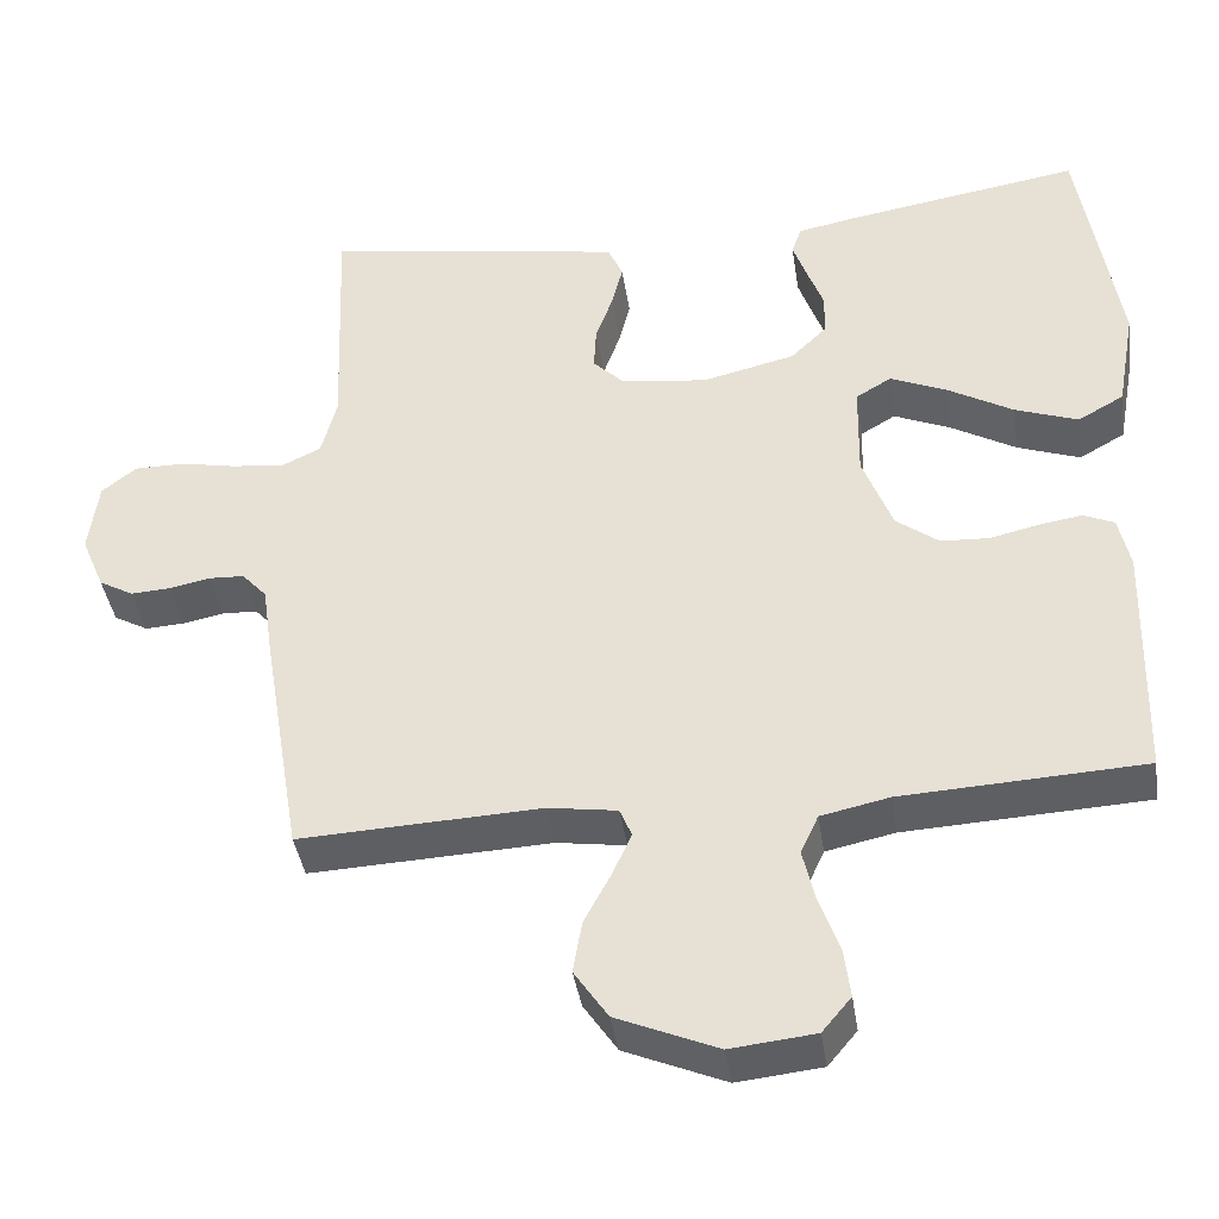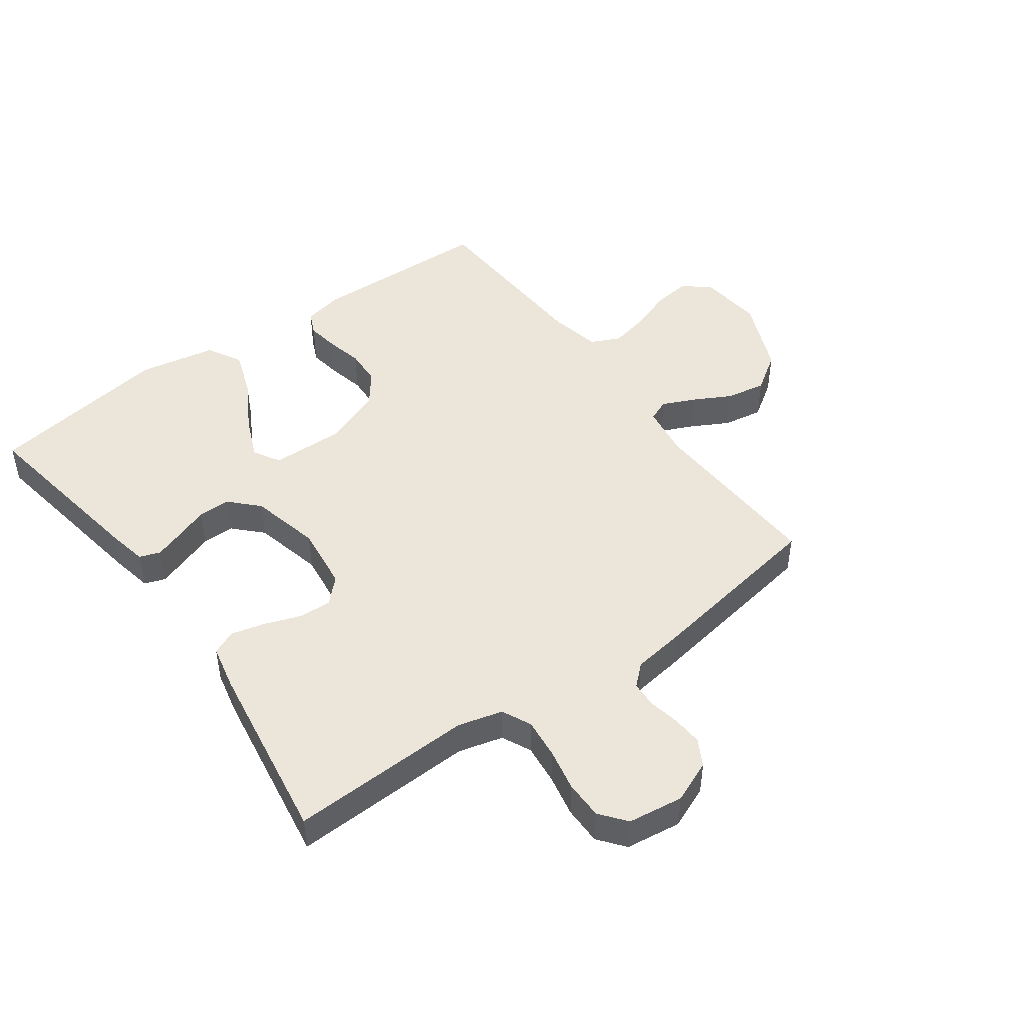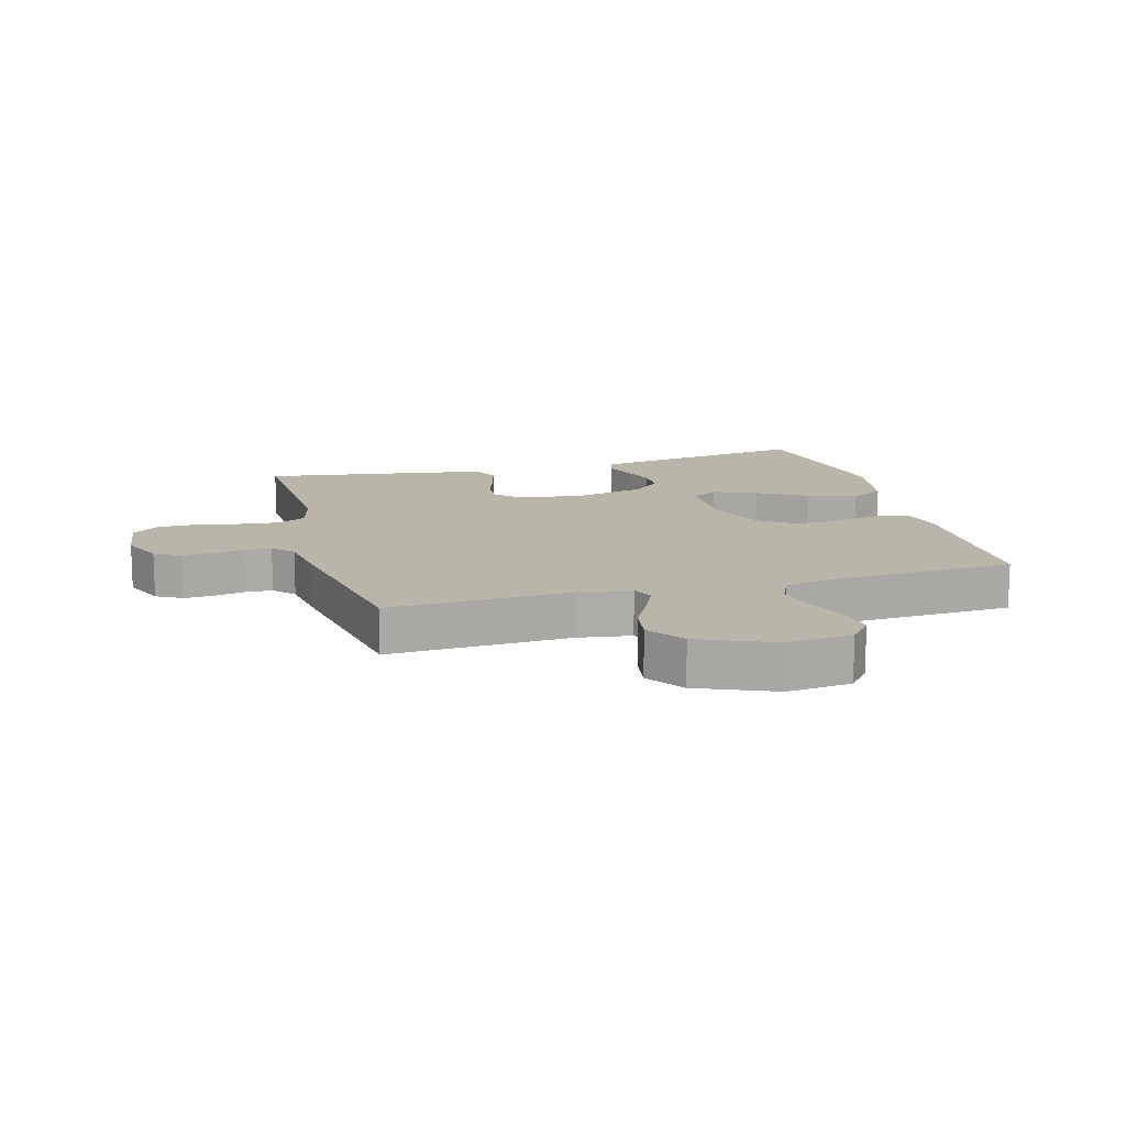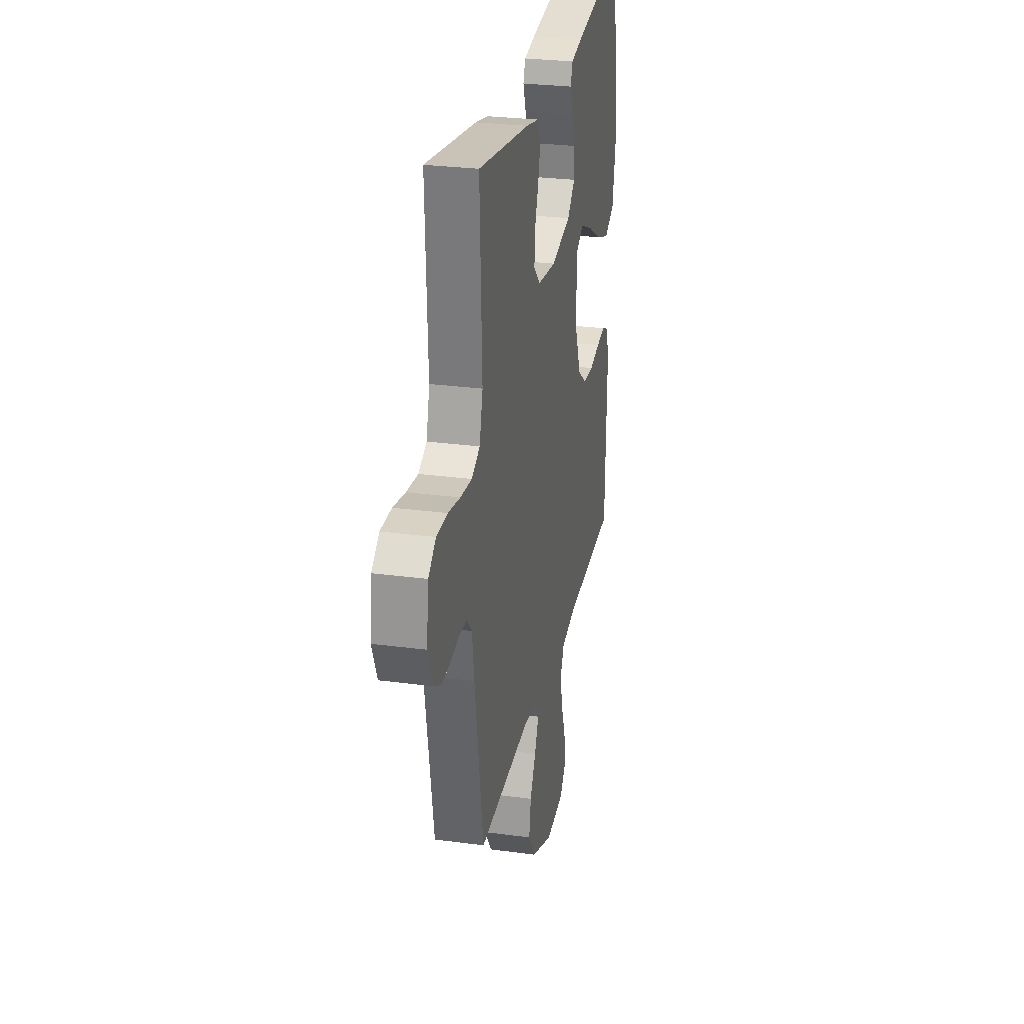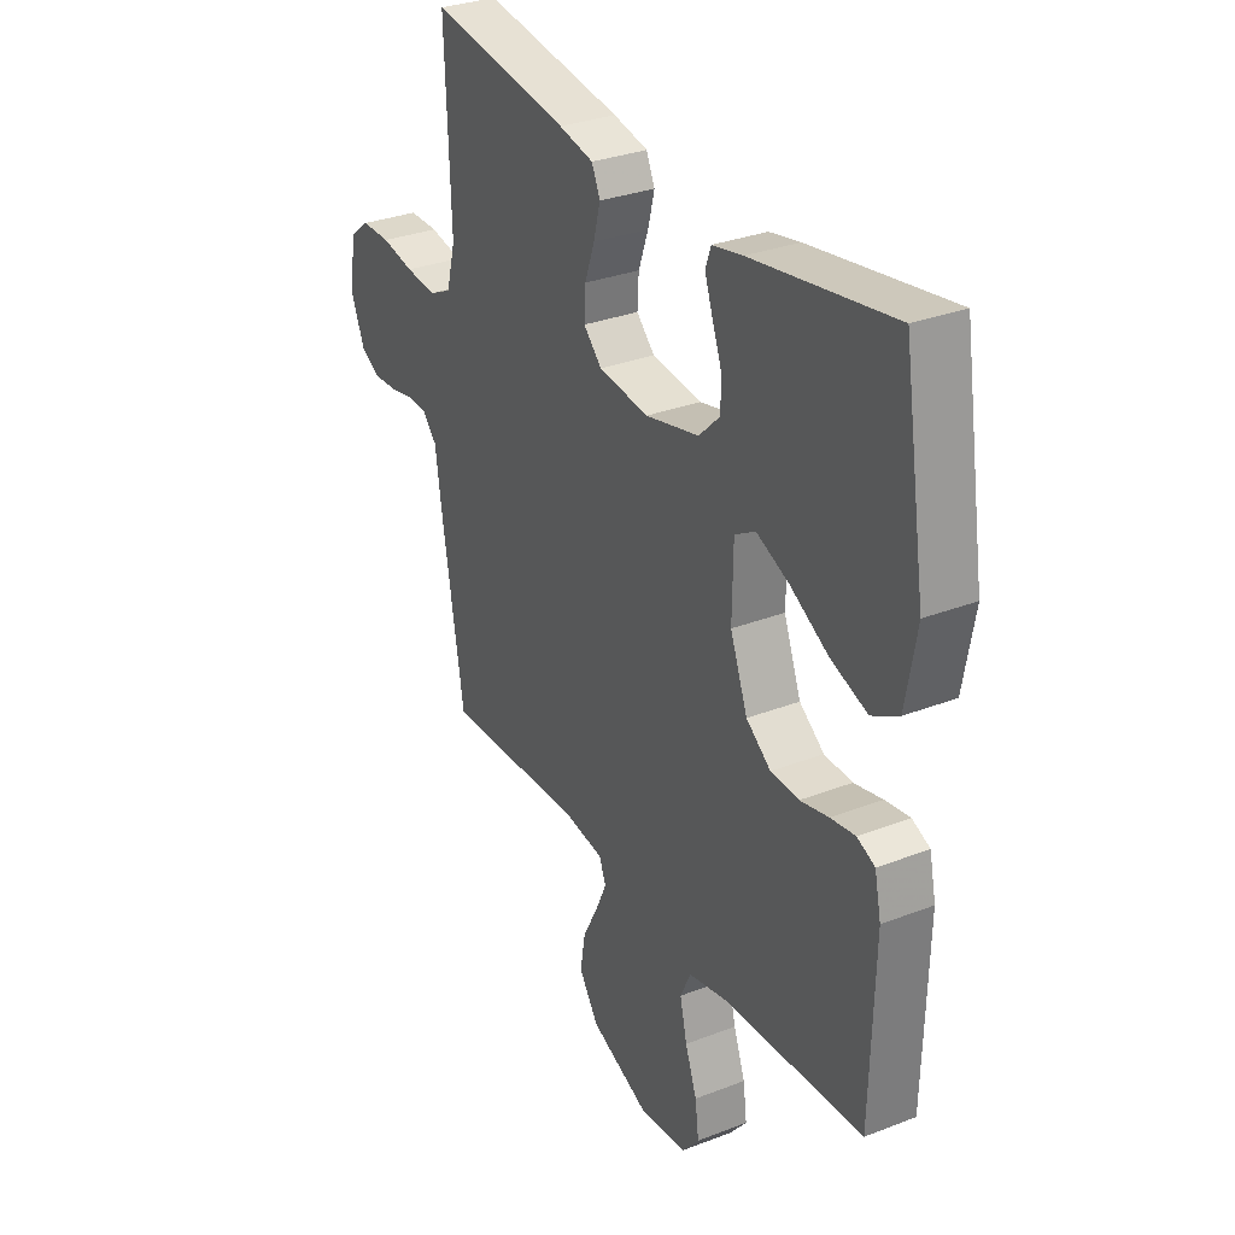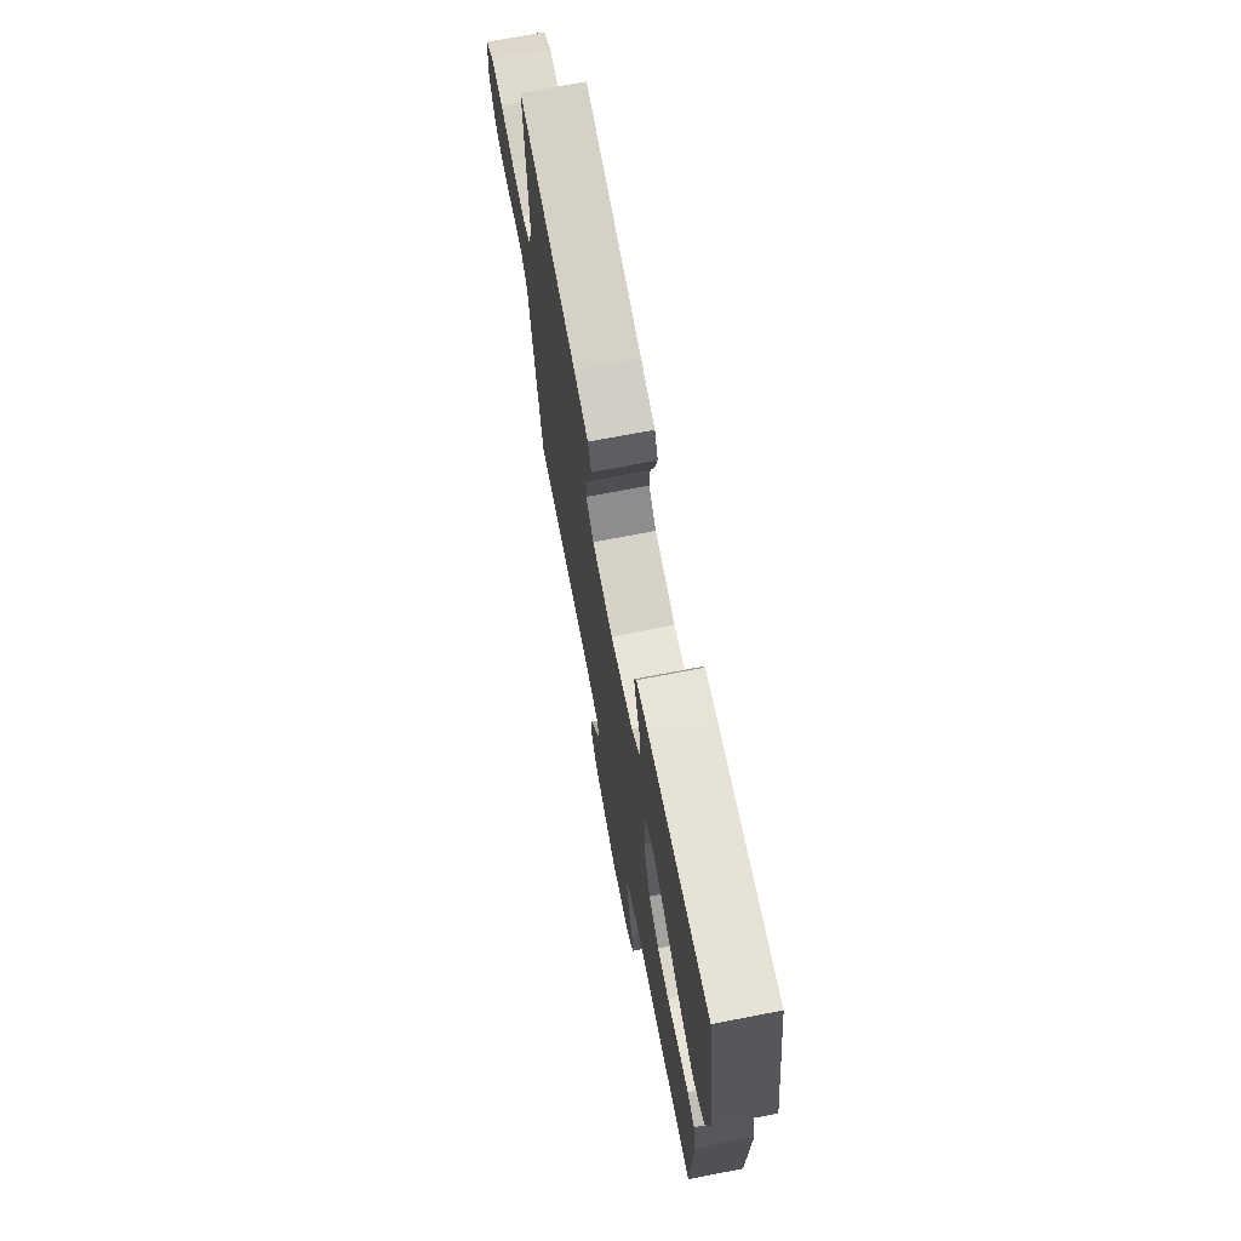
<metadata>
{"format":"obj","ext":"obj","renderer":"f3d","projection":"perspective","resolution":1024,"background":"white","views":[{"elev":-40.1,"azim":-171.5,"up":"+Z"},{"elev":46.8,"azim":54.1,"up":"+Y"},{"elev":13.6,"azim":164.4,"up":"+Y"},{"elev":27.7,"azim":101.6,"up":"+Z"},{"elev":31.0,"azim":-119.0,"up":"+Z"},{"elev":71.3,"azim":-100.9,"up":"+Z"}]}
</metadata>
<code>
v 0.5 0.07 0.5
v 0.488 0.07 0.2
v 0.507 0.07 0.127
v 0.555 0.07 0.104
v 0.621 0.07 0.111
v 0.691 0.07 0.125
v 0.754 0.07 0.125
v 0.797 0.07 0.091
v 0.809 0.07 0
v 0.78 0.07 -0.069
v 0.737 0.07 -0.093
v 0.687 0.07 -0.09
v 0.637 0.07 -0.08
v 0.593 0.07 -0.082
v 0.562 0.07 -0.116
v 0.55 0.07 -0.2
v 0.5 0.07 -0.5
v 0.2 0.07 -0.487
v 0.114 0.07 -0.5
v 0.099 0.07 -0.536
v 0.123 0.07 -0.589
v 0.156 0.07 -0.651
v 0.167 0.07 -0.716
v 0.125 0.07 -0.778
v 0 0.07 -0.831
v -0.105 0.07 -0.82
v -0.141 0.07 -0.777
v -0.133 0.07 -0.715
v -0.108 0.07 -0.646
v -0.093 0.07 -0.581
v -0.115 0.07 -0.533
v -0.2 0.07 -0.515
v -0.5 0.07 -0.5
v -0.508 0.07 -0.2
v -0.494 0.07 -0.135
v -0.456 0.07 -0.118
v -0.403 0.07 -0.126
v -0.342 0.07 -0.14
v -0.282 0.07 -0.137
v -0.229 0.07 -0.097
v -0.192 0.07 0
v -0.194 0.07 0.12
v -0.238 0.07 0.146
v -0.308 0.07 0.116
v -0.39 0.07 0.069
v -0.468 0.07 0.041
v -0.525 0.07 0.073
v -0.548 0.07 0.2
v -0.5 0.07 0.5
v -0.2 0.07 0.452
v -0.135 0.07 0.439
v -0.123 0.07 0.405
v -0.14 0.07 0.356
v -0.16 0.07 0.302
v -0.16 0.07 0.249
v -0.115 0.07 0.205
v 0 0.07 0.178
v 0.107 0.07 0.191
v 0.146 0.07 0.23
v 0.143 0.07 0.284
v 0.122 0.07 0.343
v 0.108 0.07 0.398
v 0.126 0.07 0.438
v 0.2 0.07 0.454
v 0.5 0 0.5
v 0.488 0 0.2
v 0.507 0 0.127
v 0.555 0 0.104
v 0.621 0 0.111
v 0.691 0 0.125
v 0.754 0 0.125
v 0.797 0 0.091
v 0.809 0 0
v 0.78 0 -0.069
v 0.737 0 -0.093
v 0.687 0 -0.09
v 0.637 0 -0.08
v 0.593 0 -0.082
v 0.562 0 -0.116
v 0.55 0 -0.2
v 0.5 0 -0.5
v 0.2 0 -0.487
v 0.114 0 -0.5
v 0.099 0 -0.536
v 0.123 0 -0.589
v 0.156 0 -0.651
v 0.167 0 -0.716
v 0.125 0 -0.778
v 0 0 -0.831
v -0.105 0 -0.82
v -0.141 0 -0.777
v -0.133 0 -0.715
v -0.108 0 -0.646
v -0.093 0 -0.581
v -0.115 0 -0.533
v -0.2 0 -0.515
v -0.5 0 -0.5
v -0.508 0 -0.2
v -0.494 0 -0.135
v -0.456 0 -0.118
v -0.403 0 -0.126
v -0.342 0 -0.14
v -0.282 0 -0.137
v -0.229 0 -0.097
v -0.192 0 0
v -0.194 0 0.12
v -0.238 0 0.146
v -0.308 0 0.116
v -0.39 0 0.069
v -0.468 0 0.041
v -0.525 0 0.073
v -0.548 0 0.2
v -0.5 0 0.5
v -0.2 0 0.452
v -0.135 0 0.439
v -0.123 0 0.405
v -0.14 0 0.356
v -0.16 0 0.302
v -0.16 0 0.249
v -0.115 0 0.205
v 0 0 0.178
v 0.107 0 0.191
v 0.146 0 0.23
v 0.143 0 0.284
v 0.122 0 0.343
v 0.108 0 0.398
v 0.126 0 0.438
v 0.2 0 0.454
f 63 64 1 2
f 60 61 62 63
f 60 63 2 3
f 59 60 3 4
f 58 59 4
f 57 58 4
f 51 52 53 54
f 49 50 51 54
f 49 54 55
f 48 49 55 56
f 44 45 46 47
f 43 44 47 48
f 35 36 37 38
f 33 34 35 38
f 32 33 38 39
f 31 32 39 40
f 26 27 28 29
f 26 29 30
f 25 26 30
f 24 25 30
f 21 22 23 24
f 20 21 24 30
f 19 20 30 31
f 15 16 17 18
f 14 15 18 19
f 10 11 12 13
f 10 13 14
f 9 10 14
f 8 9 14
f 5 6 7 8
f 4 5 8 14
f 57 4 14 19
f 43 48 56 57
f 42 43 57
f 41 42 57 19
f 19 31 40 41
f 66 65 128 127
f 127 126 125 124
f 67 66 127 124
f 68 67 124 123
f 68 123 122
f 68 122 121
f 118 117 116 115
f 118 115 114 113
f 119 118 113
f 120 119 113 112
f 111 110 109 108
f 112 111 108 107
f 102 101 100 99
f 102 99 98 97
f 103 102 97 96
f 104 103 96 95
f 93 92 91 90
f 94 93 90
f 94 90 89
f 94 89 88
f 88 87 86 85
f 94 88 85 84
f 95 94 84 83
f 82 81 80 79
f 83 82 79 78
f 77 76 75 74
f 78 77 74
f 78 74 73
f 78 73 72
f 72 71 70 69
f 78 72 69 68
f 83 78 68 121
f 121 120 112 107
f 121 107 106
f 83 121 106 105
f 105 104 95 83
f 1 65 66 2
f 2 66 67 3
f 3 67 68 4
f 4 68 69 5
f 5 69 70 6
f 6 70 71 7
f 7 71 72 8
f 8 72 73 9
f 9 73 74 10
f 10 74 75 11
f 11 75 76 12
f 12 76 77 13
f 13 77 78 14
f 14 78 79 15
f 15 79 80 16
f 16 80 81 17
f 17 81 82 18
f 18 82 83 19
f 19 83 84 20
f 20 84 85 21
f 21 85 86 22
f 22 86 87 23
f 23 87 88 24
f 24 88 89 25
f 25 89 90 26
f 26 90 91 27
f 27 91 92 28
f 28 92 93 29
f 29 93 94 30
f 30 94 95 31
f 31 95 96 32
f 32 96 97 33
f 33 97 98 34
f 34 98 99 35
f 35 99 100 36
f 36 100 101 37
f 37 101 102 38
f 38 102 103 39
f 39 103 104 40
f 40 104 105 41
f 41 105 106 42
f 42 106 107 43
f 43 107 108 44
f 44 108 109 45
f 45 109 110 46
f 46 110 111 47
f 47 111 112 48
f 48 112 113 49
f 49 113 114 50
f 50 114 115 51
f 51 115 116 52
f 52 116 117 53
f 53 117 118 54
f 54 118 119 55
f 55 119 120 56
f 56 120 121 57
f 57 121 122 58
f 58 122 123 59
f 59 123 124 60
f 60 124 125 61
f 61 125 126 62
f 62 126 127 63
f 63 127 128 64
f 64 128 65 1

</code>
